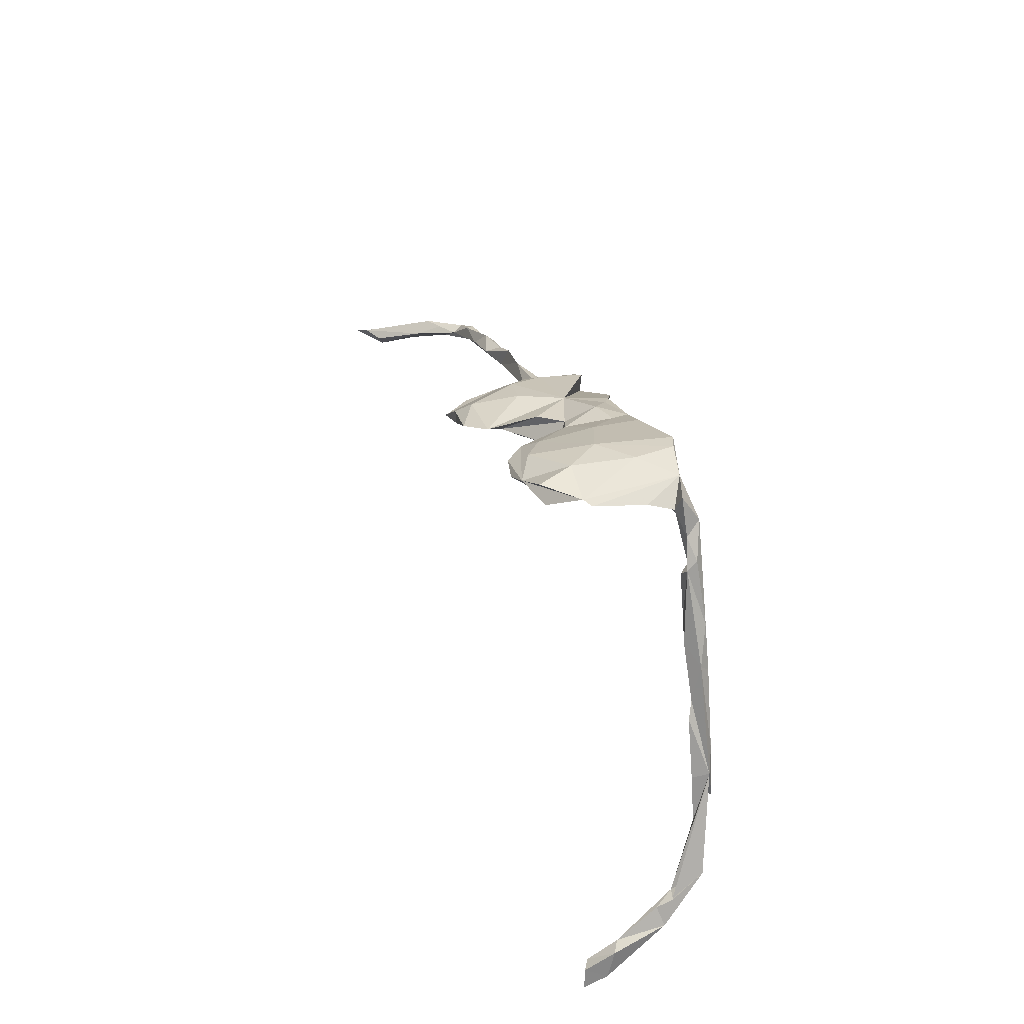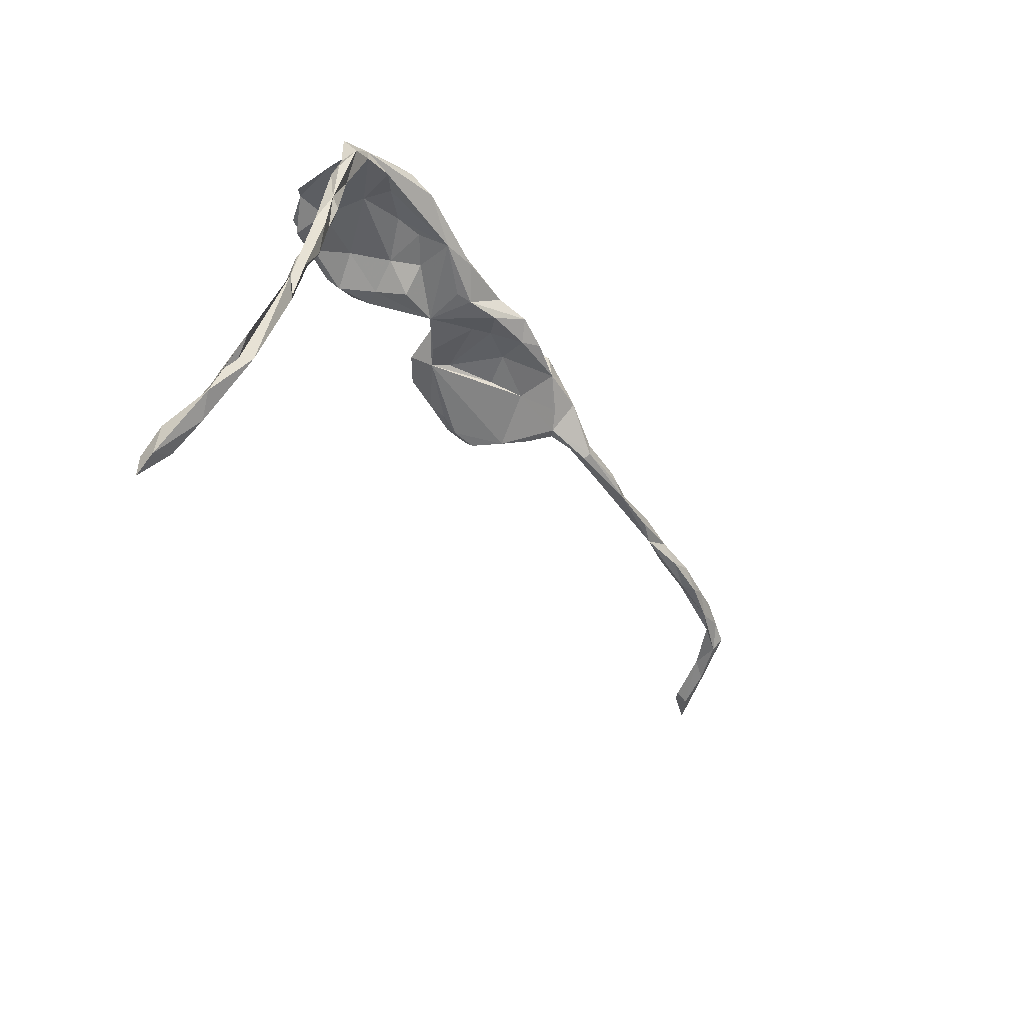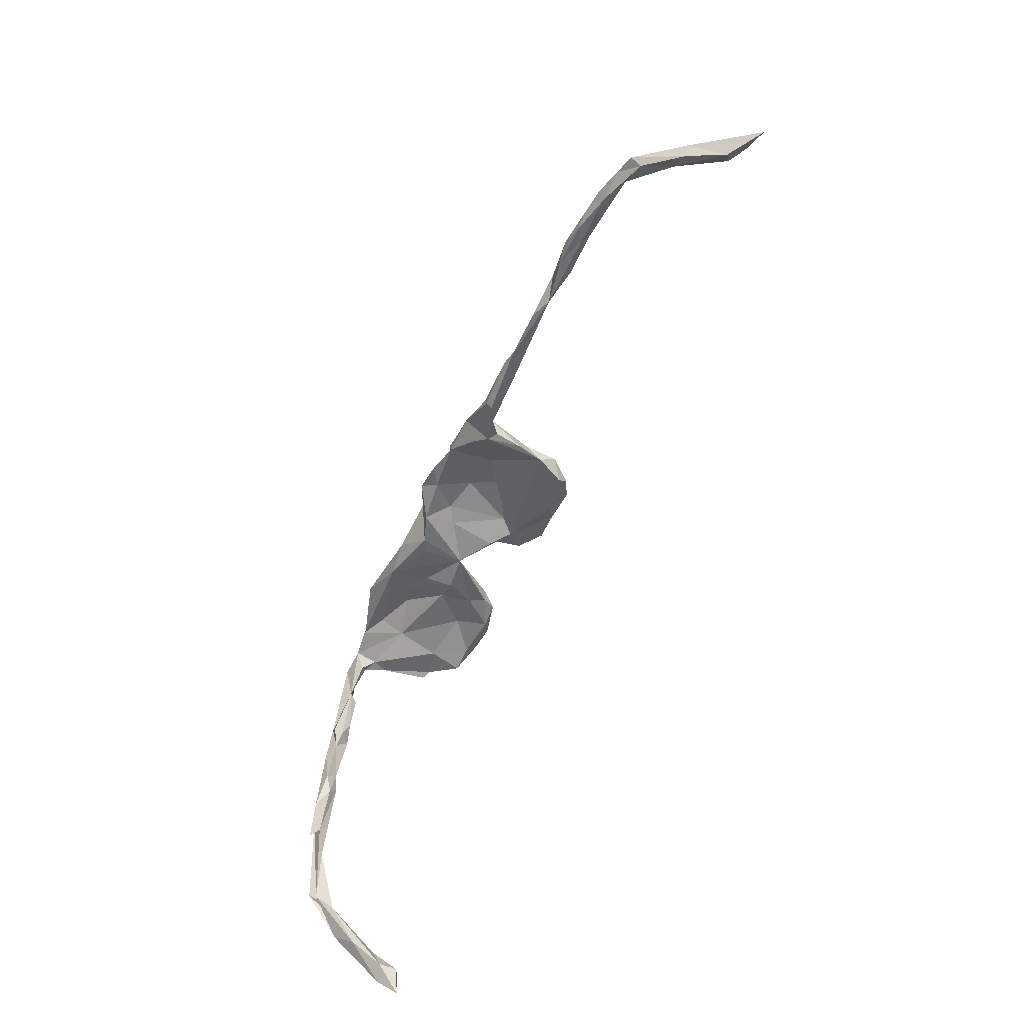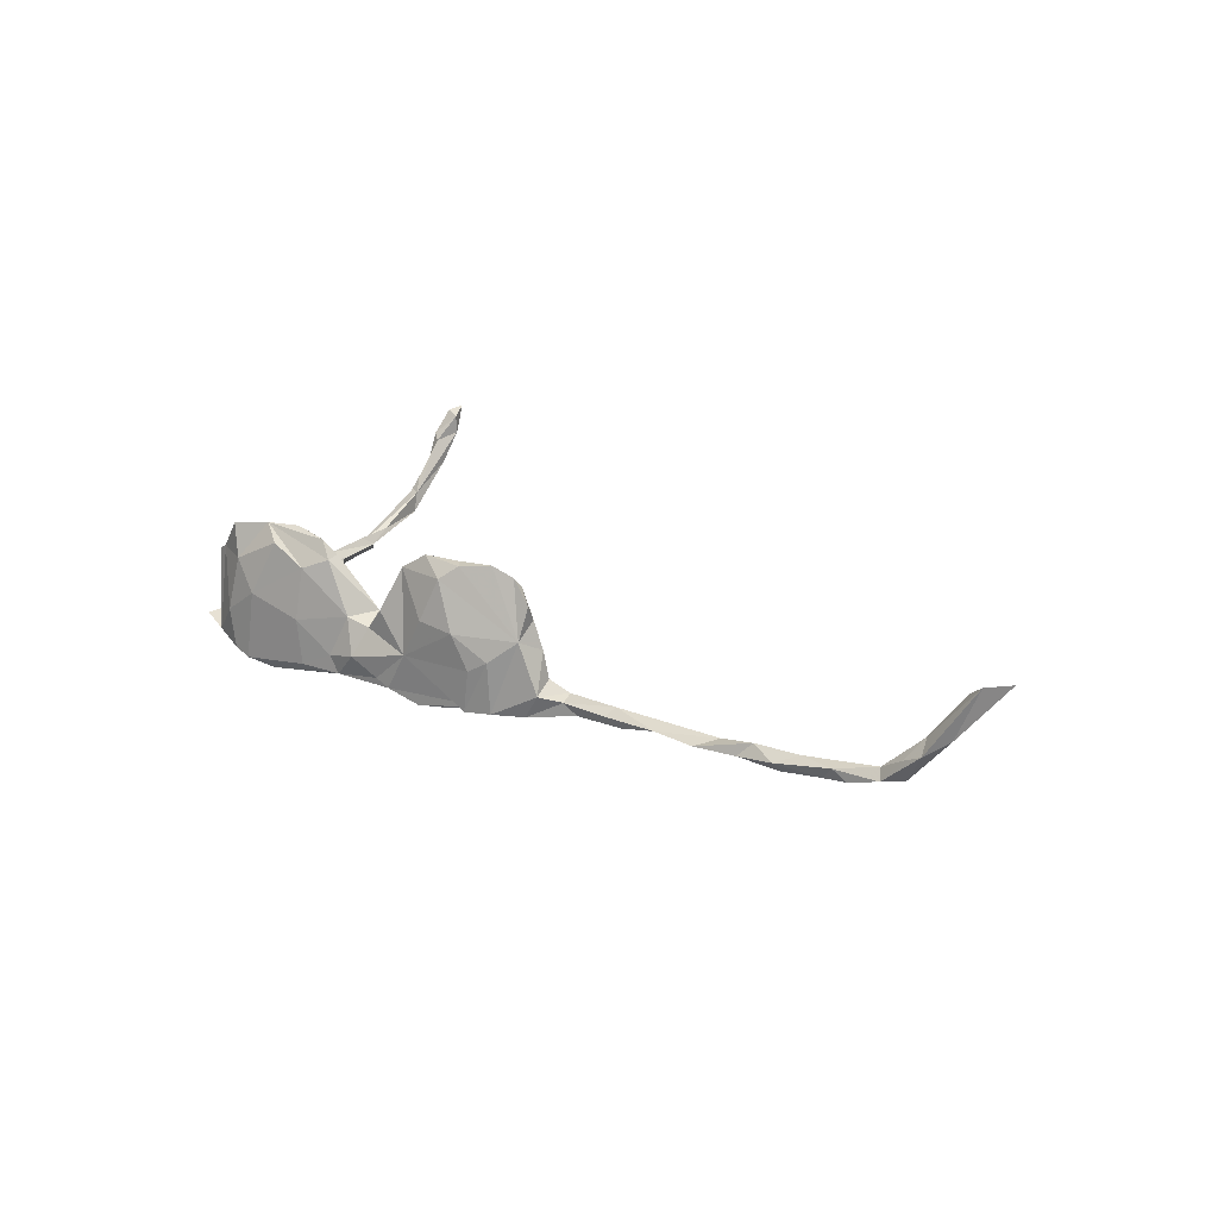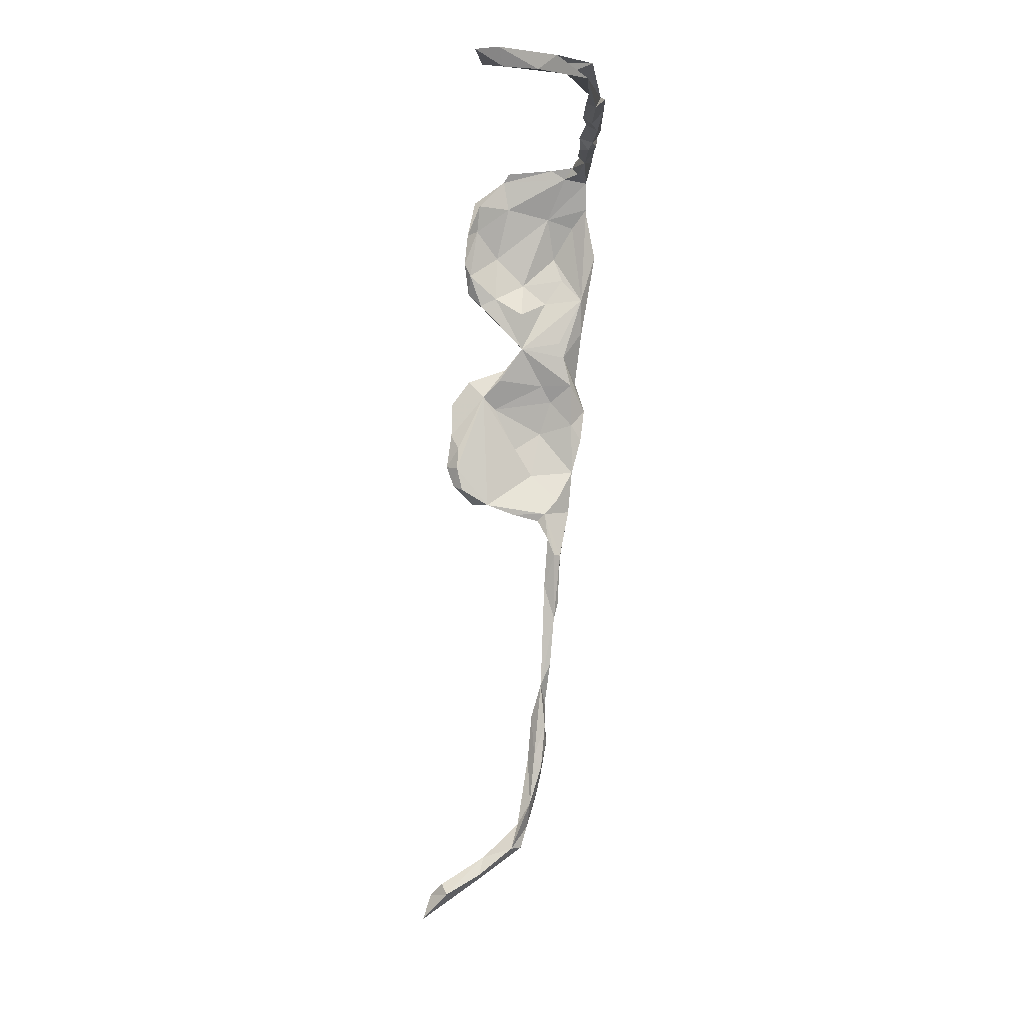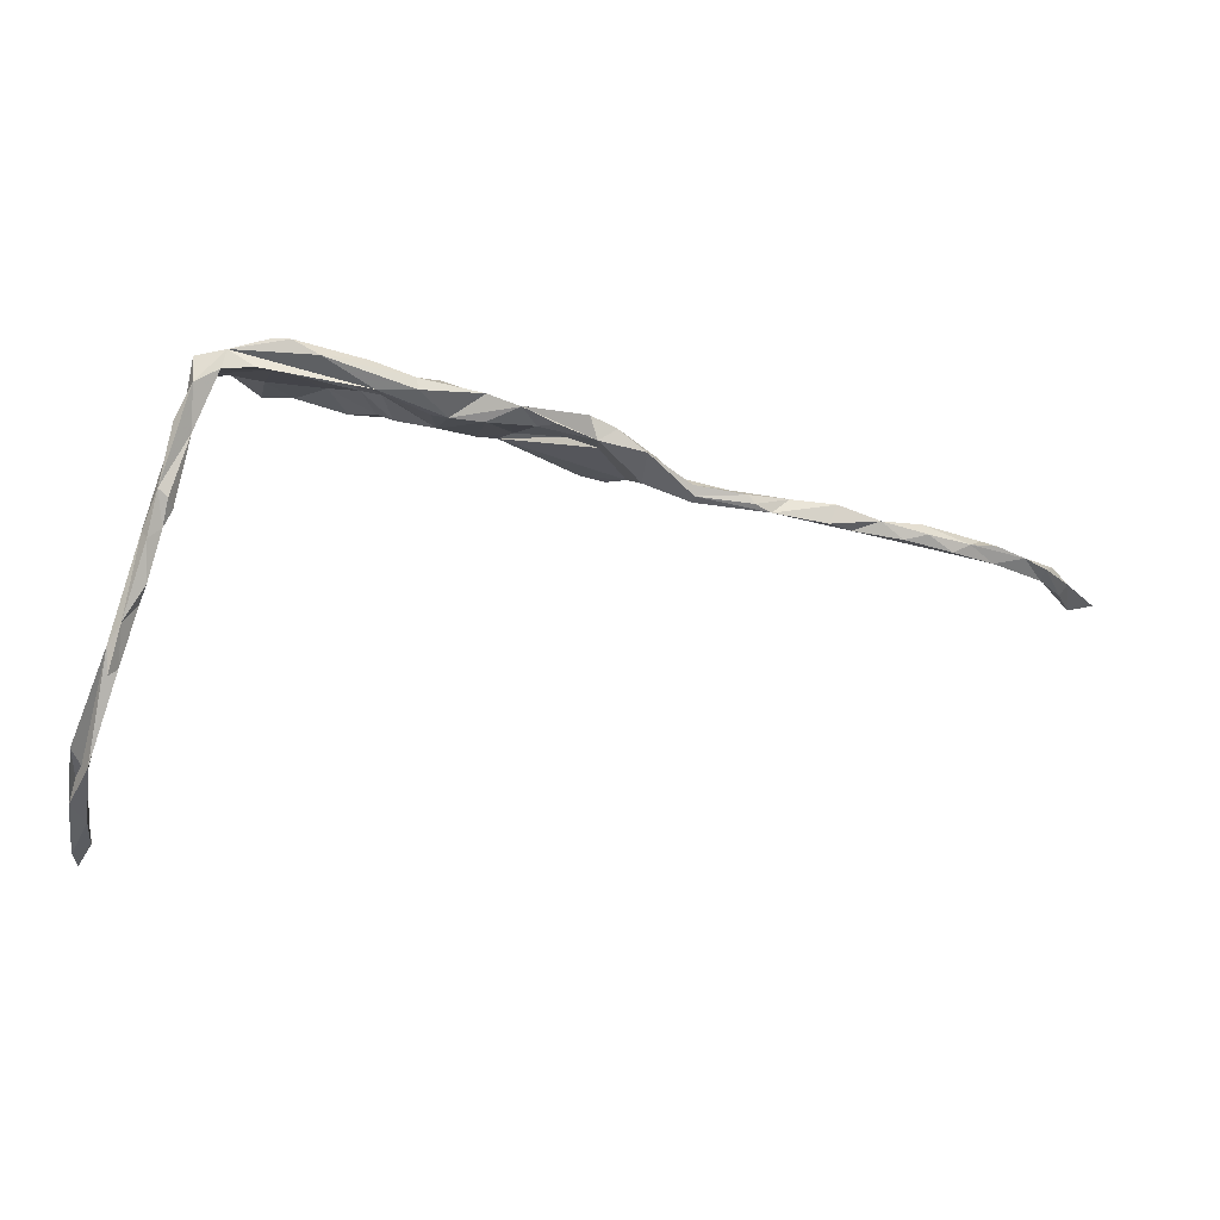
<metadata>
{"format":"obj","ext":"obj","renderer":"f3d","projection":"perspective","resolution":1024,"background":"white","views":[{"elev":30.6,"azim":73.4,"up":"+Y"},{"elev":-37.3,"azim":123.7,"up":"+Y"},{"elev":-63.9,"azim":-113.6,"up":"+Y"},{"elev":20.8,"azim":-135.4,"up":"+Z"},{"elev":-78.2,"azim":85.4,"up":"+Y"},{"elev":-1.7,"azim":171.5,"up":"+Y"}]}
</metadata>
<code>
v 0.3038 0.1365 -0.05617
v 0.2243 0.1478 -0.07678
v 0.1892 0.1268 -0.08912
v 0.1206 0.08742 -0.07161
v 0.0666 0.08743 -0.07679
v -0.01927 0.08476 -0.07279
v 3e-05 0.08975 -0.06149
v -0.06162 0.06678 -0.09133
v -0.08379 0.04435 -0.07158
v -0.1076 0.04595 -0.0888
v -0.1507 0.0589 -0.07736
v -0.1603 0.0269 -0.07823
v -0.1866 0.04231 -0.07568
v -0.2245 0.01243 -0.07749
v -0.4139 -0.04326 -0.05655
v -0.5341 -0.07077 -0.0627
v -0.5922 -0.07424 -0.05466
v -0.6536 -0.1004 -0.06401
v 0.3457 0.09296 -0.06885
v 0.3116 0.111 -0.06342
v 0.2686 0.1132 -0.06745
v -0.01798 0.04917 -0.06456
v -0.2234 -0.02352 -0.03793
v -0.2697 -0.01657 -0.05095
v -0.2849 -0.02728 -0.06912
v -0.287 -0.04176 -0.06777
v -0.333 -0.03231 -0.05703
v -0.2854 -0.04903 -0.05841
v -0.3653 -0.05082 -0.07043
v -0.3573 -0.03897 -0.06871
v -0.3881 -0.06181 -0.06595
v -0.4766 -0.04992 -0.06043
v -0.5633 -0.09477 -0.06503
v -0.5956 -0.08789 -0.06977
v 0.3877 -0.03916 -0.06813
v 0.3749 -0.05127 -0.06822
v 0.3819 -0.08854 -0.06016
v 0.4006 -0.1018 -0.07006
v 0.4488 -0.2342 -0.05999
v 0.4307 -0.2057 -0.06746
v 0.4473 -0.272 -0.06538
v 0.1244 0.1242 -0.06579
v 0.06848 0.1035 -0.07071
v 0.03553 0.1046 -0.03513
v -0.04904 0.07883 -0.01683
v -0.1705 0.02423 -0.01127
v -0.2192 0.01853 0.03276
v -0.2442 0.008278 -0.0429
v -0.6733 -0.09454 -0.04276
v -0.6919 -0.102 -0.05826
v -0.7322 -0.1169 -0.04886
v -0.7634 -0.1309 -0.04172
v 0.3462 0.1288 -0.04414
v 0.3158 0.1097 -0.02819
v 0.2465 0.1181 -0.005791
v 0.2354 0.1196 -0.04739
v 0.1092 0.08779 -0.01217
v 0.03627 0.04967 0.0206
v 0.04871 0.06018 -0.03984
v 0.02674 0.05581 -0.04895
v -0.2011 -0.005959 -0.05689
v -0.2366 -0.0218 -0.02722
v -0.2615 -0.03809 -0.04539
v -0.3388 -0.04847 -0.0461
v -0.4969 -0.08324 -0.05305
v -0.464 -0.07503 -0.06557
v -0.5529 -0.08394 -0.04223
v -0.6209 -0.09736 -0.04182
v -0.6298 -0.111 -0.06414
v -0.6115 -0.1077 -0.05151
v -0.6882 -0.1245 -0.05053
v -0.7258 -0.1261 -0.03322
v -0.7612 -0.1454 -0.02575
v 0.3543 0.07498 -0.0496
v 0.3351 0.1064 -0.03887
v 0.3263 0.09272 -0.04747
v 0.3693 0.04613 -0.0592
v 0.37 0.0342 -0.04614
v 0.3469 0.03102 -0.05573
v 0.3563 0.02255 -0.04294
v 0.3678 -0.03515 -0.04433
v 0.3694 -0.06523 -0.05561
v 0.4074 -0.09164 -0.05697
v 0.3862 -0.06421 -0.04011
v 0.4081 -0.1411 -0.04578
v 0.4183 -0.1641 -0.03941
v 0.4005 -0.1579 -0.06291
v 0.4101 -0.1837 -0.05233
v 0.4348 -0.2633 -0.05332
v 0.4395 -0.2427 -0.03912
v 0.4513 -0.3041 -0.03953
v 0.4724 -0.3854 -0.03352
v 0.4991 -0.4343 0.01278
v 0.2627 0.1482 -0.01131
v 0.2506 0.1491 -0.06733
v 0.2088 0.1451 0.02628
v 0.1314 0.1265 0.001039
v 0.1488 0.1056 -0.03755
v 0.1813 0.1222 -0.02137
v 0.1355 0.09745 0.02645
v 0.08085 0.1078 -0.04461
v 0.05732 0.09126 0.01583
v 0.02359 0.081 0.006128
v -0.0501 0.05751 -0.03381
v -0.1048 0.05502 -0.02024
v -0.1602 0.05918 -0.0148
v -0.7585 -0.1263 -0.01455
v -0.7864 -0.1264 -0.001173
v 0.3275 0.1148 -0.005086
v 0.2582 0.1112 0.06091
v -0.02402 0.05493 -0.01717
v -0.2183 -0.01121 0.05758
v -0.7795 -0.1454 0.01845
v -0.8043 -0.163 0.02412
v 0.4936 -0.3609 -0.03939
v 0.4759 -0.3949 -0.003092
v 0.4871 -0.4109 0.02057
v 0.2452 0.1395 0.07035
v -0.002495 0.08049 0.03808
v -0.1323 0.04109 0.02031
v -0.1359 0.06668 0.03537
v 0.3015 0.1205 0.07207
v 0.3161 0.118 0.06463
v 0.09234 0.05953 0.02612
v -0.2298 -0.01781 0.01466
v -0.816 -0.148 0.02226
v -0.8344 -0.1813 0.07437
v 0.492 -0.3984 -0.000172
v 0.1278 0.1141 0.07714
v 0.09455 0.09158 0.09201
v -0.08129 0.07525 0.04251
v -0.185 0.04619 0.000895
v 0.1762 0.1056 0.07341
v 0.1129 0.07259 0.07047
v -0.04813 0.04358 0.07798
v -0.0181 0.043 0.05359
v -0.06807 0.04918 0.05767
v -0.1965 -0.01057 0.1012
v -0.8467 -0.1586 0.09969
v 0.4873 -0.4543 0.07508
v 0.4768 -0.4897 0.08446
v 0.4778 -0.458 0.03739
v 0.1753 0.1239 0.1061
v 0.211 0.1076 0.1253
v -0.02698 0.05753 0.1035
v -0.1258 0.04035 0.1249
v -0.1044 0.05954 0.1055
v 0.2632 0.129 0.1176
v 0.2613 0.09632 0.109
v 0.2189 0.0961 0.1097
v 0.1647 0.08801 0.1263
v 0.1472 0.07627 0.1154
v 0.1145 0.08435 0.1158
v 0.1002 0.07105 0.09436
v -0.06545 0.04694 0.1284
v -0.1143 0.02674 0.1258
v -0.1322 0.01239 0.1128
v -0.1654 0.01515 0.1293
v -0.163 -0.001413 0.1121
v -0.1947 0.002172 0.1153
v -0.2233 0.003191 0.08147
v -0.8231 -0.1662 0.08303
v -0.8831 -0.1739 0.1093
v 0.5021 -0.4624 0.08292
v 0.5016 -0.5013 0.09232
v 0.4956 -0.5194 0.1227
v 0.4944 -0.4892 0.1215
v 0.4768 -0.4878 0.1127
f 76 20 79
f 19 79 20
f 54 20 76
f 64 31 28
f 26 28 31
f 63 64 28
f 65 31 64
f 78 83 35
f 38 35 83
f 83 85 39
f 86 39 85
f 89 88 40
f 87 40 88
f 41 89 40
f 86 88 89
f 76 75 54
f 109 54 75
f 79 75 76
f 55 20 54
f 63 28 23
f 26 23 28
f 62 63 23
f 74 75 79
f 74 78 77
f 35 77 78
f 19 74 77
f 79 78 74
f 80 78 79
f 19 77 35
f 81 78 80
f 79 81 80
f 82 81 79
f 36 82 79
f 84 81 82
f 84 83 78
f 81 84 78
f 85 83 84
f 37 84 82
f 36 37 82
f 85 84 37
f 87 85 37
f 38 87 37
f 88 85 87
f 88 86 85
f 90 39 86
f 91 39 90
f 89 90 86
f 10 12 8
f 6 8 12
f 9 10 8
f 9 12 10
f 22 9 8
f 12 45 6
f 7 6 45
f 11 45 12
f 60 8 6
f 22 8 60
f 58 22 60
f 5 60 6
f 43 6 7
f 4 60 5
f 43 5 6
f 44 43 7
f 3 5 43
f 4 5 3
f 42 3 43
f 101 42 43
f 2 3 42
f 96 2 42
f 1 3 2
f 1 4 3
f 21 4 1
f 95 1 2
f 94 1 95
f 96 95 2
f 122 1 94
f 96 94 95
f 41 40 39
f 83 39 40
f 89 41 39
f 38 40 87
f 38 83 40
f 58 57 124
f 100 124 57
f 134 58 124
f 4 57 58
f 35 38 37
f 36 35 37
f 79 35 36
f 19 35 79
f 14 23 26
f 59 60 4
f 58 59 4
f 58 60 59
f 57 4 98
f 99 98 4
f 56 4 21
f 55 56 21
f 99 4 56
f 15 65 64
f 66 31 65
f 32 31 66
f 16 65 33
f 70 33 65
f 69 33 70
f 71 69 70
f 34 33 69
f 71 18 69
f 34 69 18
f 51 18 71
f 53 74 19
f 15 32 65
f 67 65 32
f 68 67 17
f 16 17 67
f 49 68 17
f 70 67 68
f 72 68 49
f 51 72 49
f 71 68 72
f 126 108 52
f 51 52 108
f 114 126 52
f 27 15 64
f 16 66 65
f 70 65 67
f 71 70 68
f 73 71 72
f 50 18 51
f 73 51 71
f 113 73 72
f 52 51 73
f 107 113 72
f 114 73 113
f 114 52 73
f 1 53 19
f 75 74 53
f 1 75 53
f 20 21 1
f 19 20 1
f 55 21 20
f 18 17 34
f 16 34 17
f 49 17 18
f 33 34 16
f 66 16 32
f 67 32 16
f 31 32 15
f 48 13 14
f 12 14 13
f 24 48 14
f 47 13 48
f 11 12 13
f 23 14 12
f 132 11 13
f 105 12 9
f 22 104 9
f 105 9 104
f 55 99 56
f 31 15 29
f 30 29 15
f 26 31 29
f 26 29 30
f 27 30 15
f 25 30 27
f 25 26 30
f 24 25 27
f 14 26 25
f 24 14 25
f 61 23 12
f 46 23 61
f 46 61 12
f 49 18 50
f 51 49 50
f 107 72 51
f 136 135 137
f 120 137 135
f 113 139 162
f 127 162 139
f 127 139 163
f 126 163 139
f 93 164 165
f 167 165 164
f 168 164 140
f 93 140 164
f 141 168 140
f 167 164 168
f 135 145 155
f 147 155 145
f 156 155 146
f 147 146 155
f 158 156 146
f 135 155 156
f 154 153 130
f 144 130 153
f 58 154 130
f 152 153 154
f 157 135 156
f 158 157 156
f 159 135 157
f 159 157 158
f 160 159 158
f 112 135 159
f 47 160 158
f 138 159 160
f 112 159 138
f 161 112 138
f 146 47 158
f 161 160 47
f 161 138 160
f 113 162 127
f 166 165 167
f 166 167 168
f 141 165 166
f 141 166 168
f 142 165 141
f 125 47 48
f 47 132 13
f 106 11 132
f 45 11 106
f 121 106 132
f 121 45 106
f 46 12 105
f 120 46 105
f 137 105 104
f 44 7 45
f 103 44 45
f 44 101 43
f 102 101 44
f 97 42 101
f 96 42 97
f 102 97 101
f 129 96 97
f 1 122 123
f 109 123 122
f 148 122 118
f 94 118 122
f 121 132 47
f 121 147 131
f 145 131 147
f 45 121 131
f 47 147 121
f 45 131 145
f 119 45 145
f 135 119 145
f 103 45 119
f 103 119 135
f 129 143 96
f 118 96 143
f 144 143 129
f 94 96 118
f 144 118 143
f 144 122 148
f 142 93 165
f 92 93 142
f 142 141 116
f 140 116 141
f 92 142 116
f 117 116 140
f 128 116 117
f 93 117 140
f 93 128 117
f 114 127 126
f 163 126 127
f 113 127 114
f 149 110 122
f 54 122 110
f 130 129 102
f 97 102 129
f 58 130 102
f 144 129 130
f 58 103 135
f 137 120 105
f 136 111 58
f 22 58 111
f 135 136 58
f 137 111 136
f 112 23 46
f 135 112 46
f 125 23 112
f 103 58 102
f 46 120 135
f 139 108 126
f 113 108 139
f 109 1 123
f 54 109 122
f 134 124 100
f 133 134 100
f 98 100 57
f 154 58 134
f 104 111 137
f 62 23 125
f 47 125 112
f 107 108 113
f 55 133 100
f 99 55 100
f 110 133 55
f 39 93 92
f 115 128 93
f 91 92 116
f 115 116 128
f 39 115 93
f 39 116 115
f 62 125 48
f 63 62 48
f 161 47 112
f 51 108 107
f 104 22 111
f 54 110 55
f 75 1 109
f 44 103 102
f 99 100 98
f 24 27 64
f 24 64 63
f 48 24 63
f 150 110 149
f 133 110 150
f 152 133 150
f 152 134 133
f 152 154 134
f 89 39 92
f 39 91 116
f 89 92 91
f 90 89 91
f 151 153 152
f 144 153 151
f 150 151 152
f 150 144 151
f 144 148 118
f 146 147 47
f 144 149 122
f 150 149 144

</code>
